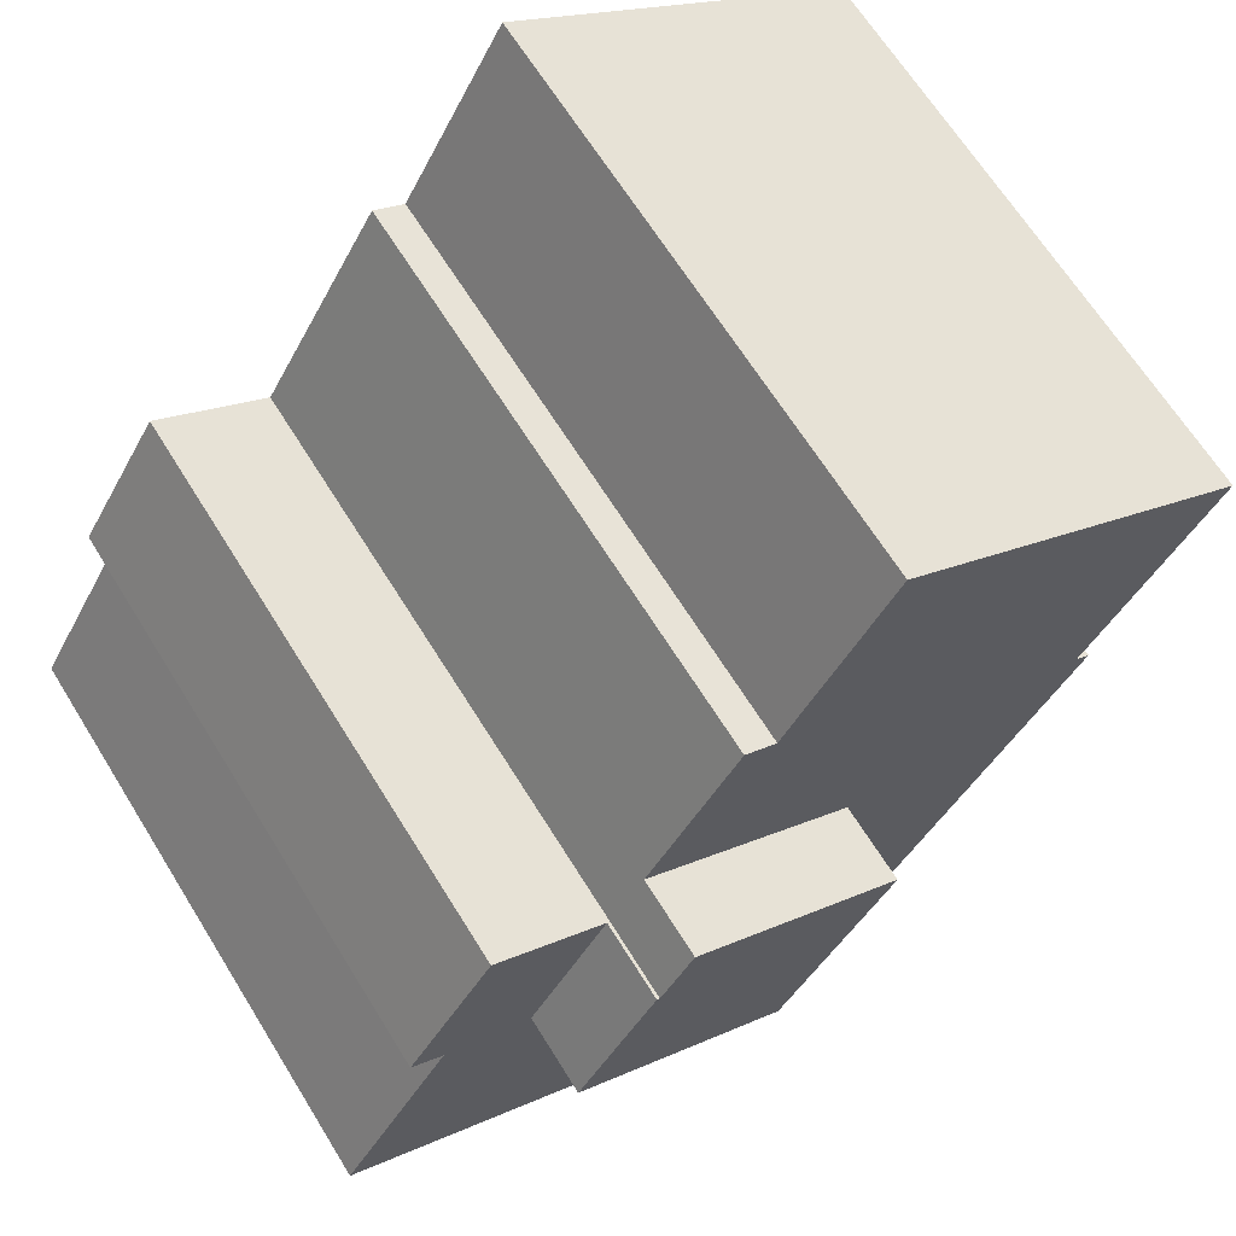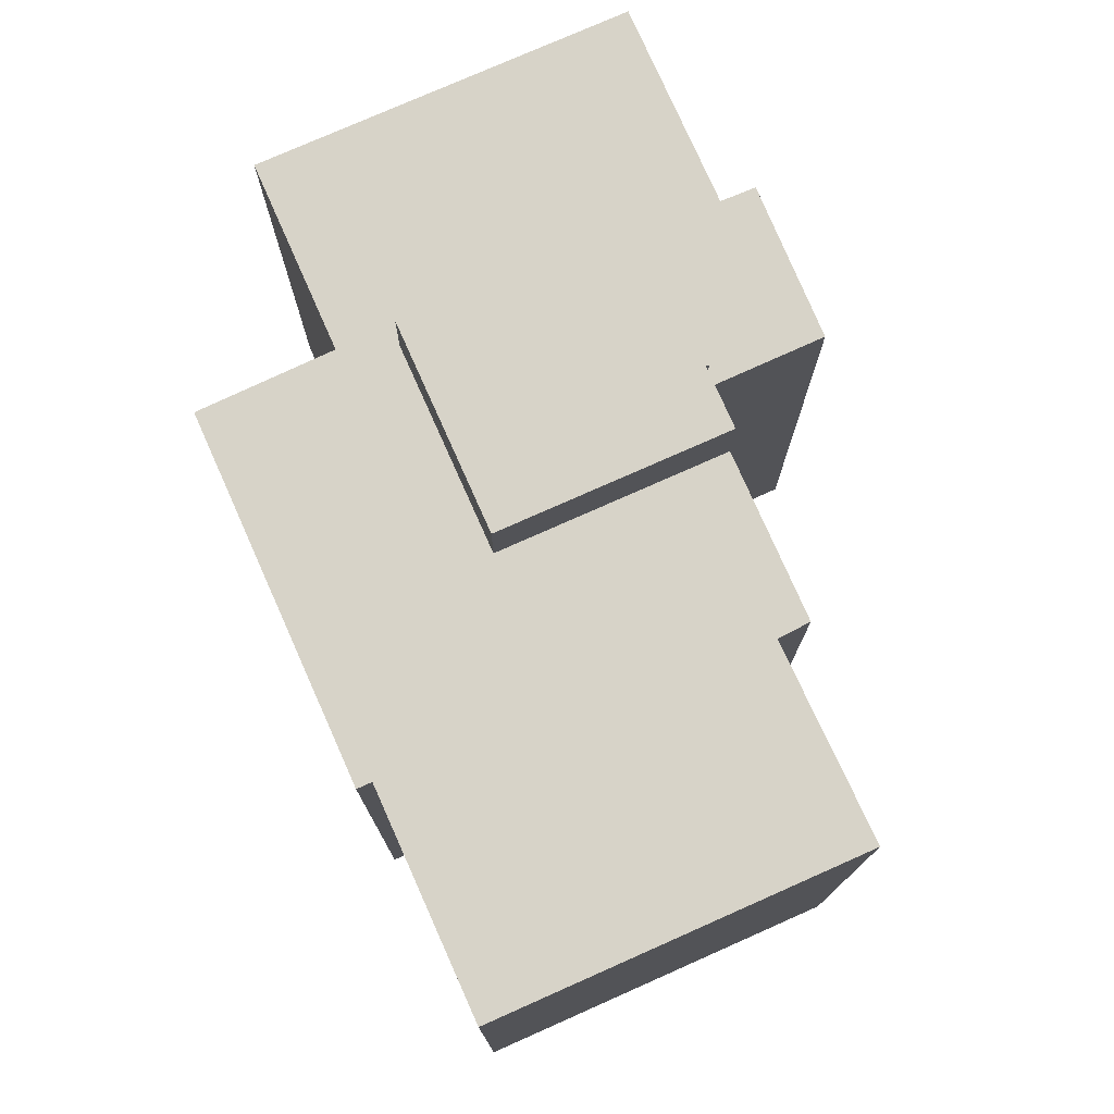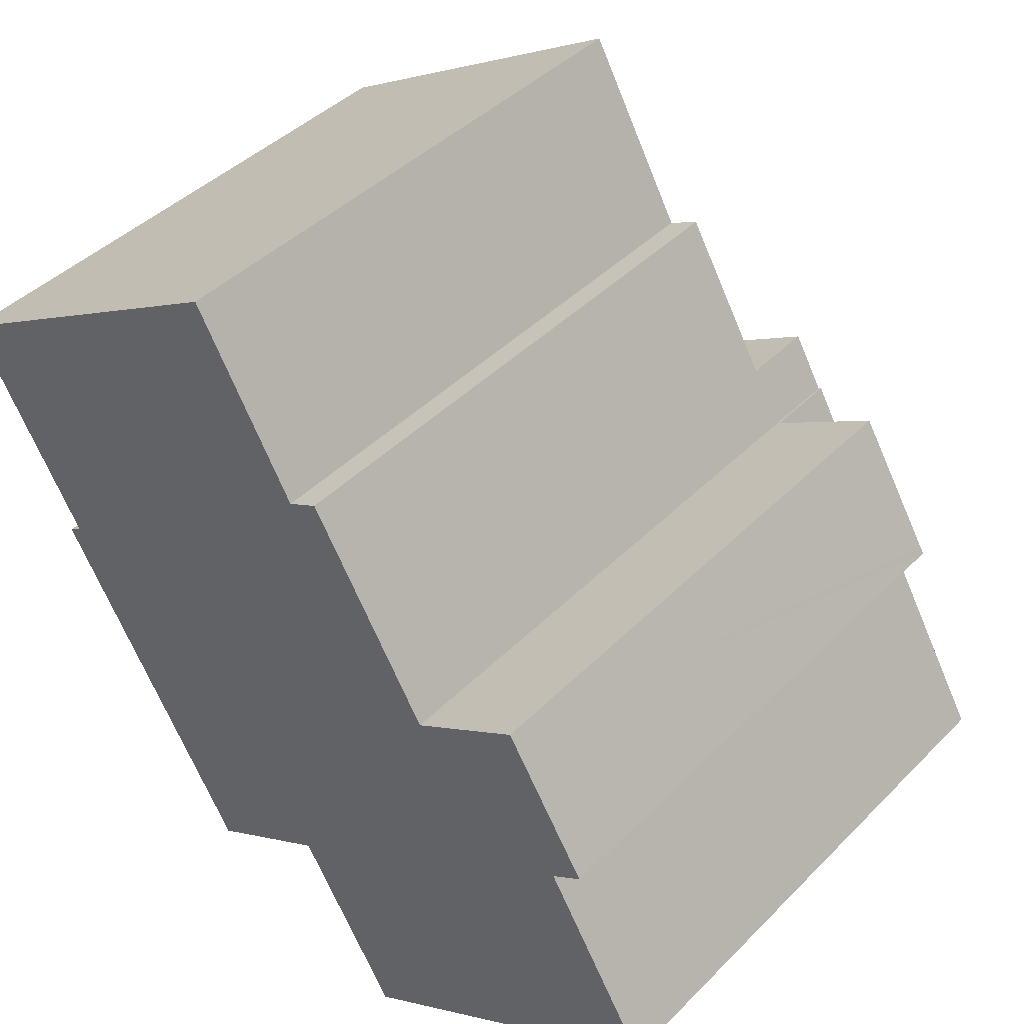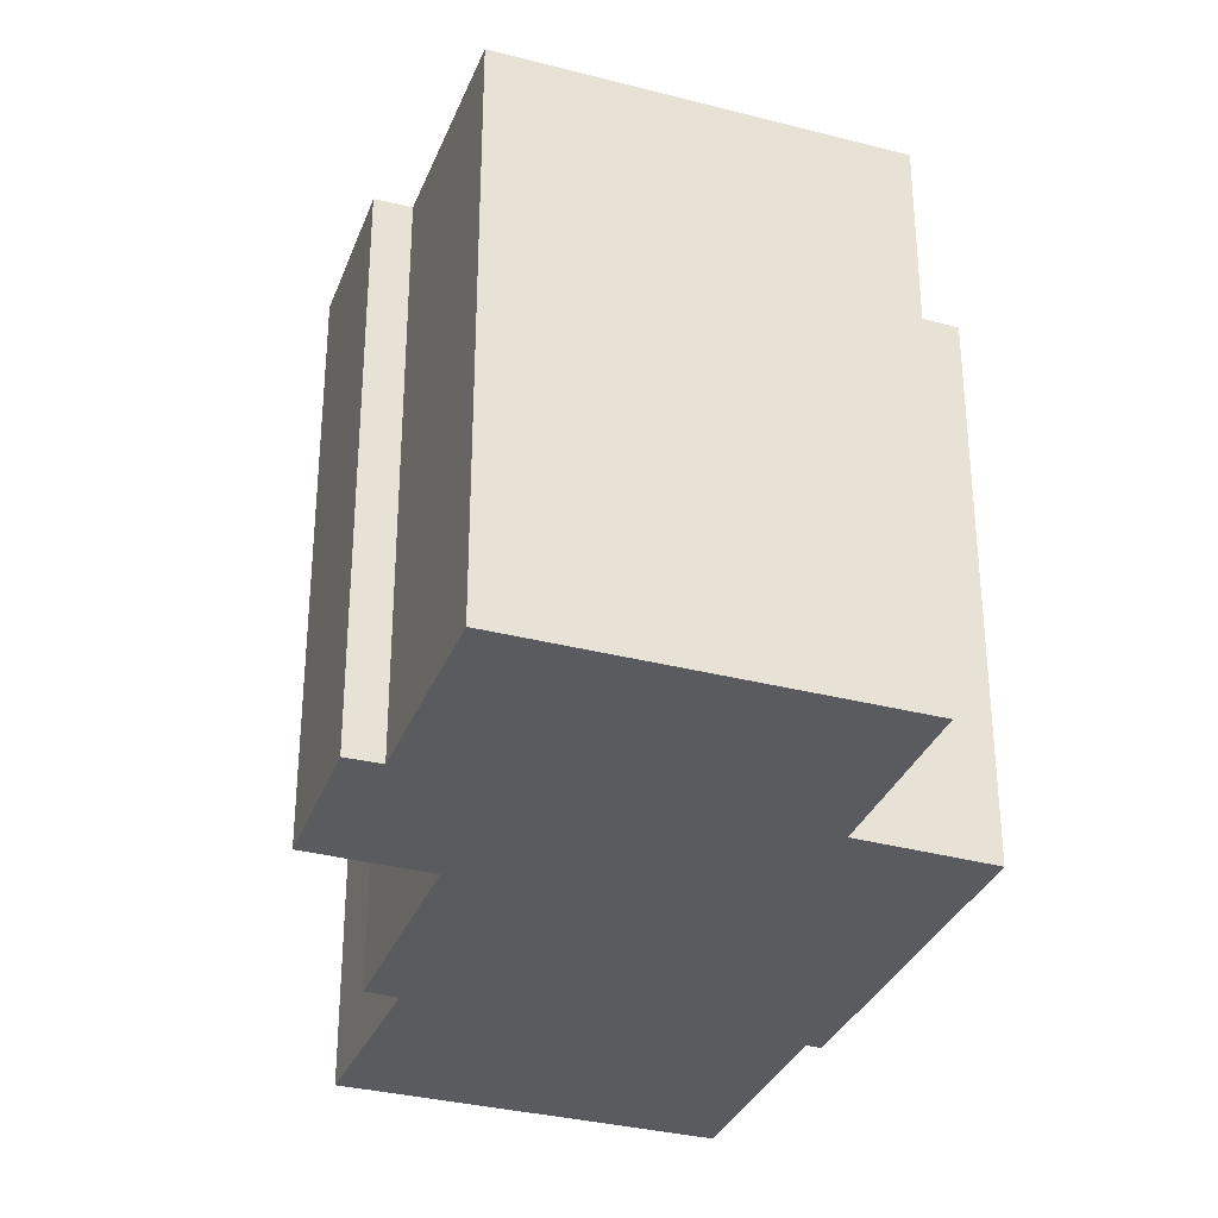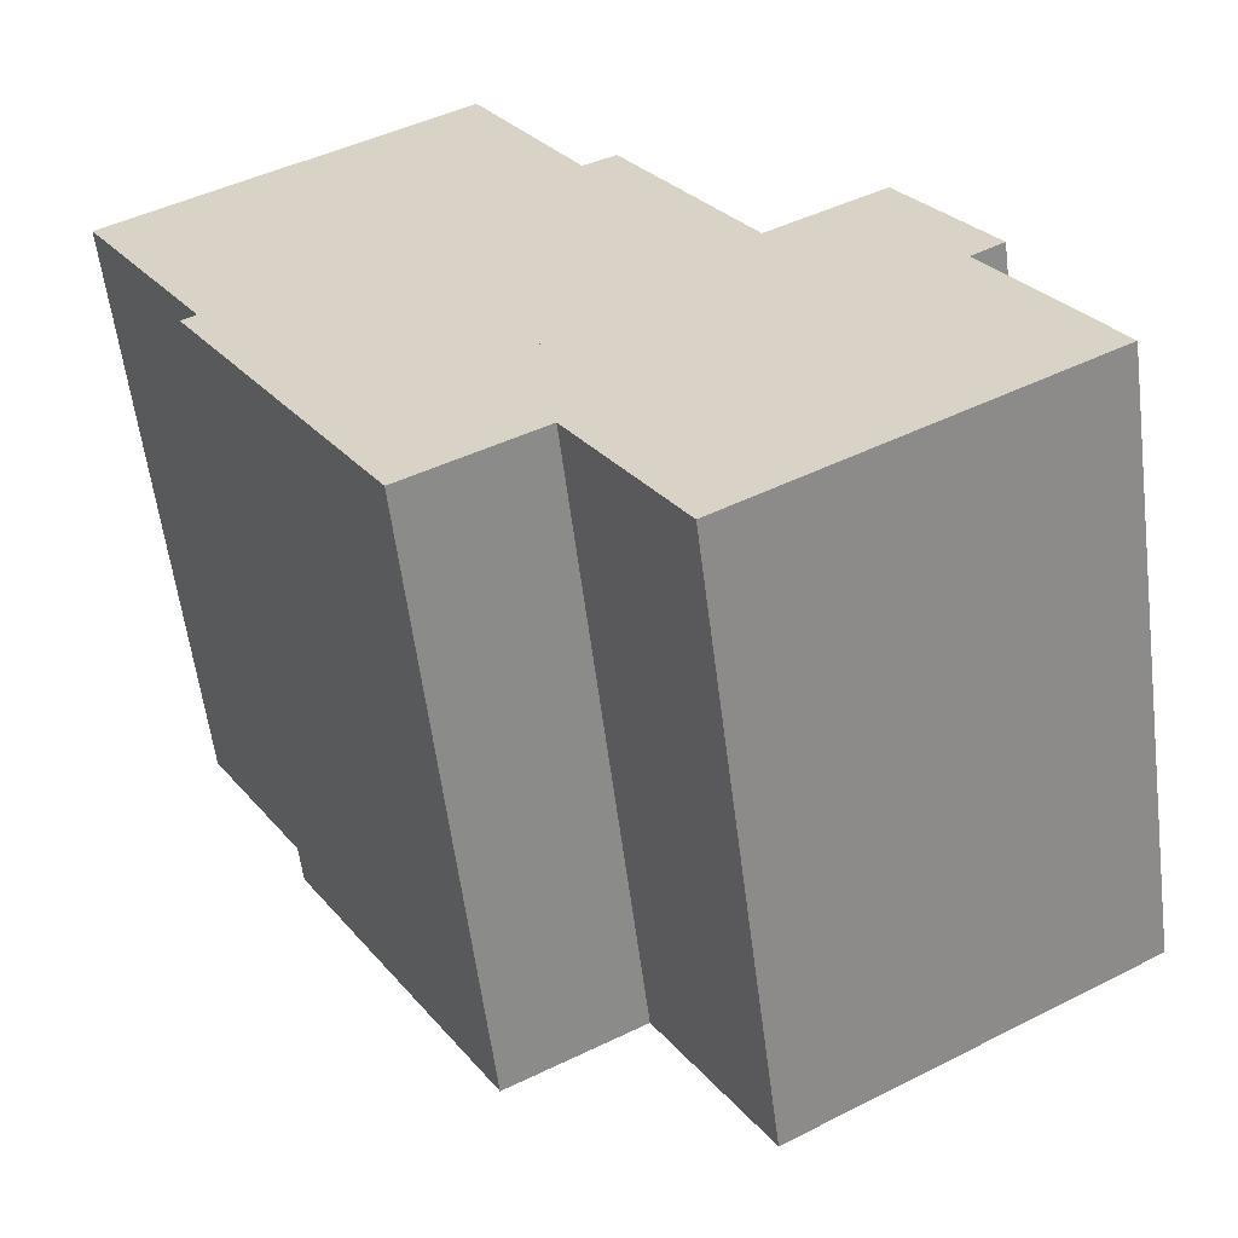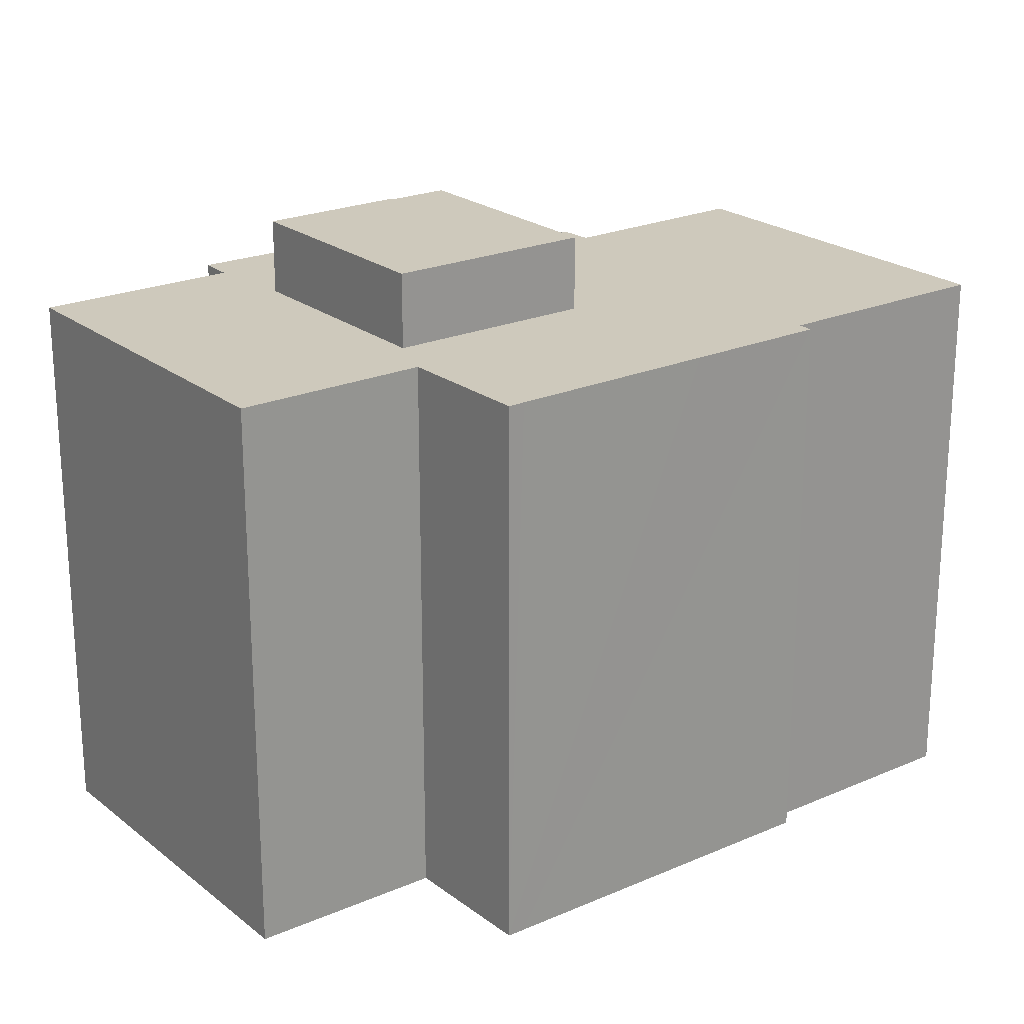
<metadata>
{"format":"obj","ext":"obj","renderer":"f3d","projection":"perspective","resolution":1024,"background":"white","views":[{"elev":65.5,"azim":148.3,"up":"+Z"},{"elev":77.1,"azim":-54.3,"up":"+Y"},{"elev":42.2,"azim":40.1,"up":"+Z"},{"elev":-33.1,"azim":129.9,"up":"+Y"},{"elev":-59.0,"azim":7.3,"up":"+Z"},{"elev":22.3,"azim":-157.3,"up":"+Y"}]}
</metadata>
<code>
v  13.75 19.29 -12.71
v  17.65 19.29 -5.143
v  19.91 19.29 -9.086
v  17.56 19.29 -5.193
v  16.6 19.29 -3.563
v  10.49 19.29 -7.142
v  16.6 2.182e-16 -3.563
v  17.56 3.18e-16 -5.193
v  17.65 3.149e-16 -5.143
v  19.91 5.564e-16 -9.086
v  10.49 4.373e-16 -7.142
v  13.75 7.784e-16 -12.71
v  10.02 17.01 5.868
v  3.553 17.01 -6.087
v  0 17.01 1.042e-15
v  13.04 17.01 0.473
v  5.374 17.01 -10.14
v  3.144 17.01 -6.325
v  13.96 17.01 0.934
v  16.35 17.01 -3.138
v  10.49 17.01 -7.142
v  16.6 17.01 -3.563
v  20.84 17.01 -3.303
v  19.91 17.01 -9.086
v  17.65 17.01 -5.143
v  23.19 17.01 -7.157
v  22.4 17.01 -7.934
v  13.96 17.01 -16.37
v  23.32 17.01 -7.362
v  15.63 17.01 -19.2
v  25.57 17.01 -13.35
v  8.637 17.01 -15.72
v  13.75 17.01 -12.71
v  8.903 17.01 -16.17
v  12.52 17.01 -14.15
v  12.62 17.01 -14.09
v  20.84 2.023e-16 -3.303
v  3.144 3.873e-16 -6.325
v  3.553 3.727e-16 -6.087
v  0 0 0
v  10.02 -3.593e-16 5.868
v  13.04 -2.896e-17 0.473
v  13.96 -5.719e-17 0.934
v  15.63 1.176e-15 -19.2
v  12.62 8.629e-16 -14.09
v  13.96 1.002e-15 -16.37
v  8.903 9.903e-16 -16.17
v  8.637 9.624e-16 -15.72
v  5.374 6.208e-16 -10.14
v  23.32 4.508e-16 -7.362
v  23.19 4.382e-16 -7.157
v  22.4 4.858e-16 -7.934
v  25.57 8.175e-16 -13.35
v  16.35 1.921e-16 -3.138
v  12.52 8.667e-16 -14.15
g defaultobject
f 1 2 3
f 2 1 4
f 4 1 5
f 5 1 6
f 7 4 5
f 4 7 8
f 9 3 2
f 3 9 10
f 8 2 4
f 2 8 9
f 11 5 6
f 5 11 7
f 10 1 3
f 1 10 12
f 12 6 1
f 6 12 11
f 9 12 10
f 12 9 8
f 12 8 7
f 12 7 11
f 13 14 15
f 14 13 16
f 14 17 18
f 17 14 16
f 17 16 19
f 17 19 20
f 17 20 21
f 21 20 22
f 23 24 25
f 24 23 26
f 24 26 27
f 24 27 28
f 27 26 29
f 27 30 28
f 30 27 31
f 21 32 17
f 32 21 33
f 32 33 34
f 34 33 35
f 35 33 24
f 35 24 36
f 36 24 28
f 12 24 33
f 24 12 10
f 9 23 25
f 23 9 37
f 38 14 18
f 14 38 39
f 40 13 15
f 13 40 41
f 42 19 16
f 19 42 43
f 10 25 24
f 25 10 9
f 44 28 30
f 28 44 36
f 36 44 45
f 45 44 46
f 47 32 34
f 32 47 17
f 17 47 18
f 18 47 48
f 18 48 38
f 38 48 49
f 39 15 14
f 15 39 40
f 37 26 23
f 26 37 29
f 29 37 50
f 50 37 51
f 52 31 27
f 31 52 53
f 41 16 13
f 16 41 42
f 43 20 19
f 20 43 22
f 22 43 7
f 7 43 54
f 11 33 21
f 33 11 12
f 50 27 29
f 27 50 52
f 53 30 31
f 30 53 44
f 45 35 36
f 35 45 34
f 34 45 47
f 47 45 55
f 7 21 22
f 21 7 11
f 40 42 41
f 9 51 37
f 51 9 10
f 51 10 50
f 50 10 52
f 52 10 53
f 53 10 12
f 42 54 43
f 54 42 40
f 54 40 39
f 54 39 7
f 7 39 11
f 11 39 38
f 11 38 49
f 11 49 12
f 12 49 48
f 12 48 45
f 12 45 53
f 45 48 55
f 55 48 47
f 45 44 53
f 44 45 46

</code>
